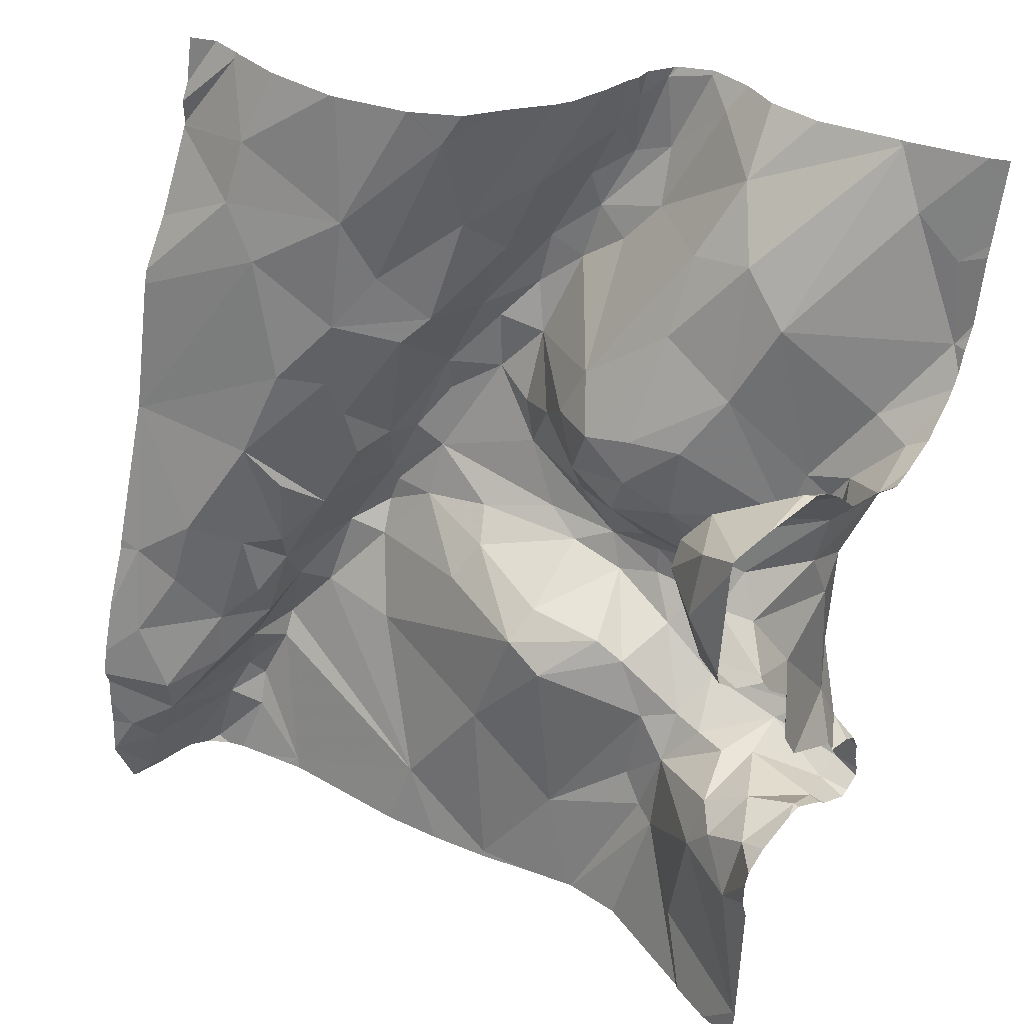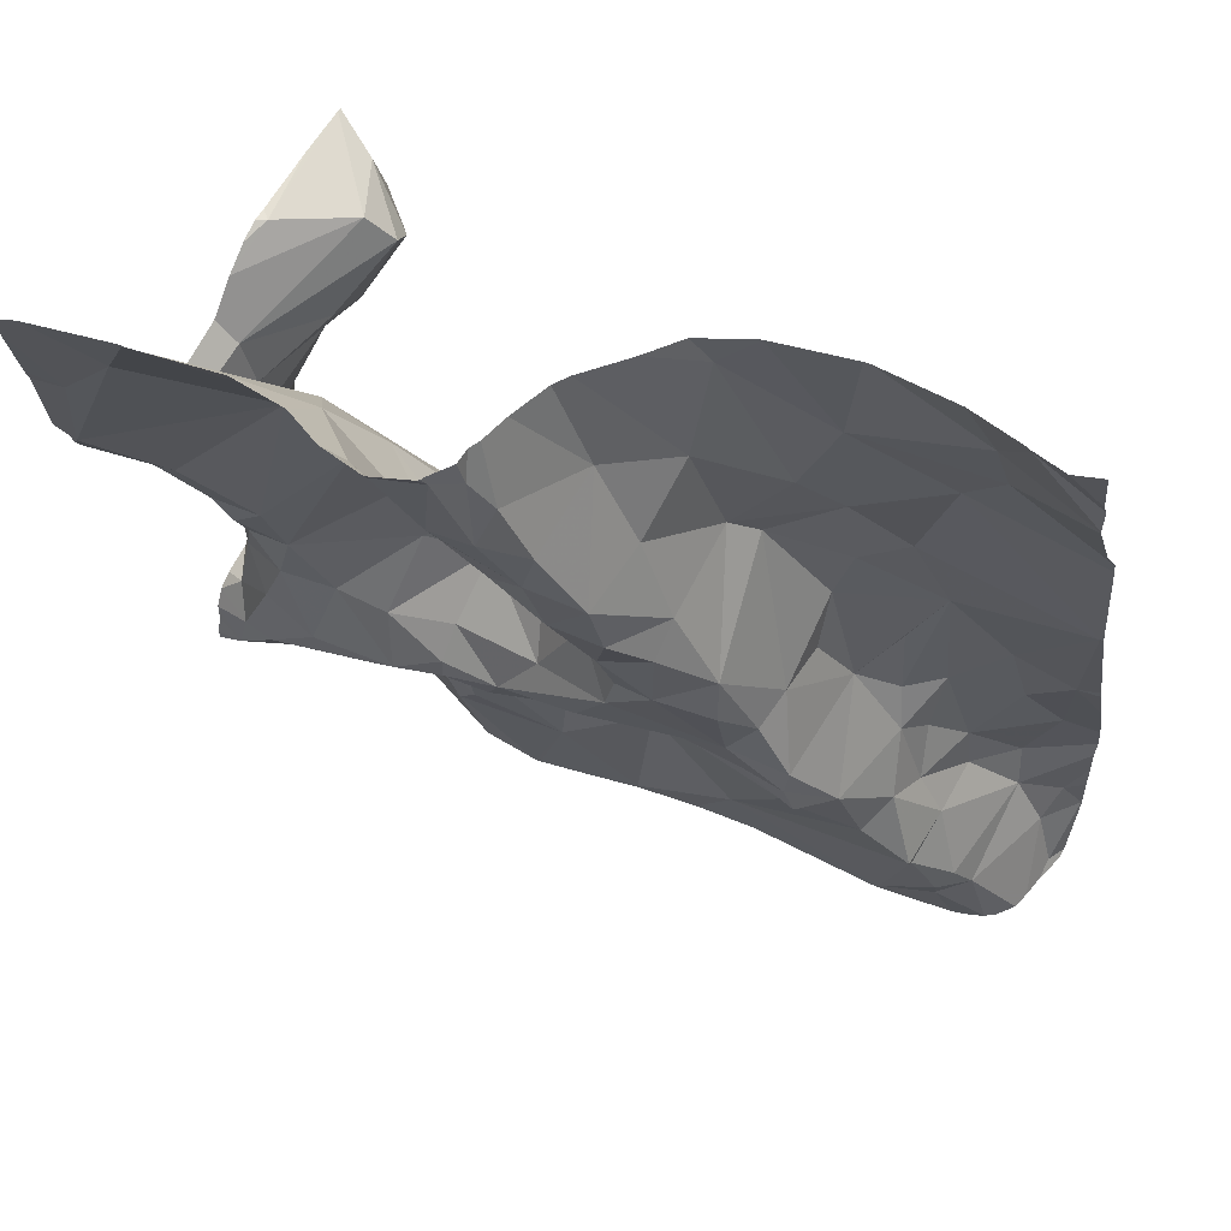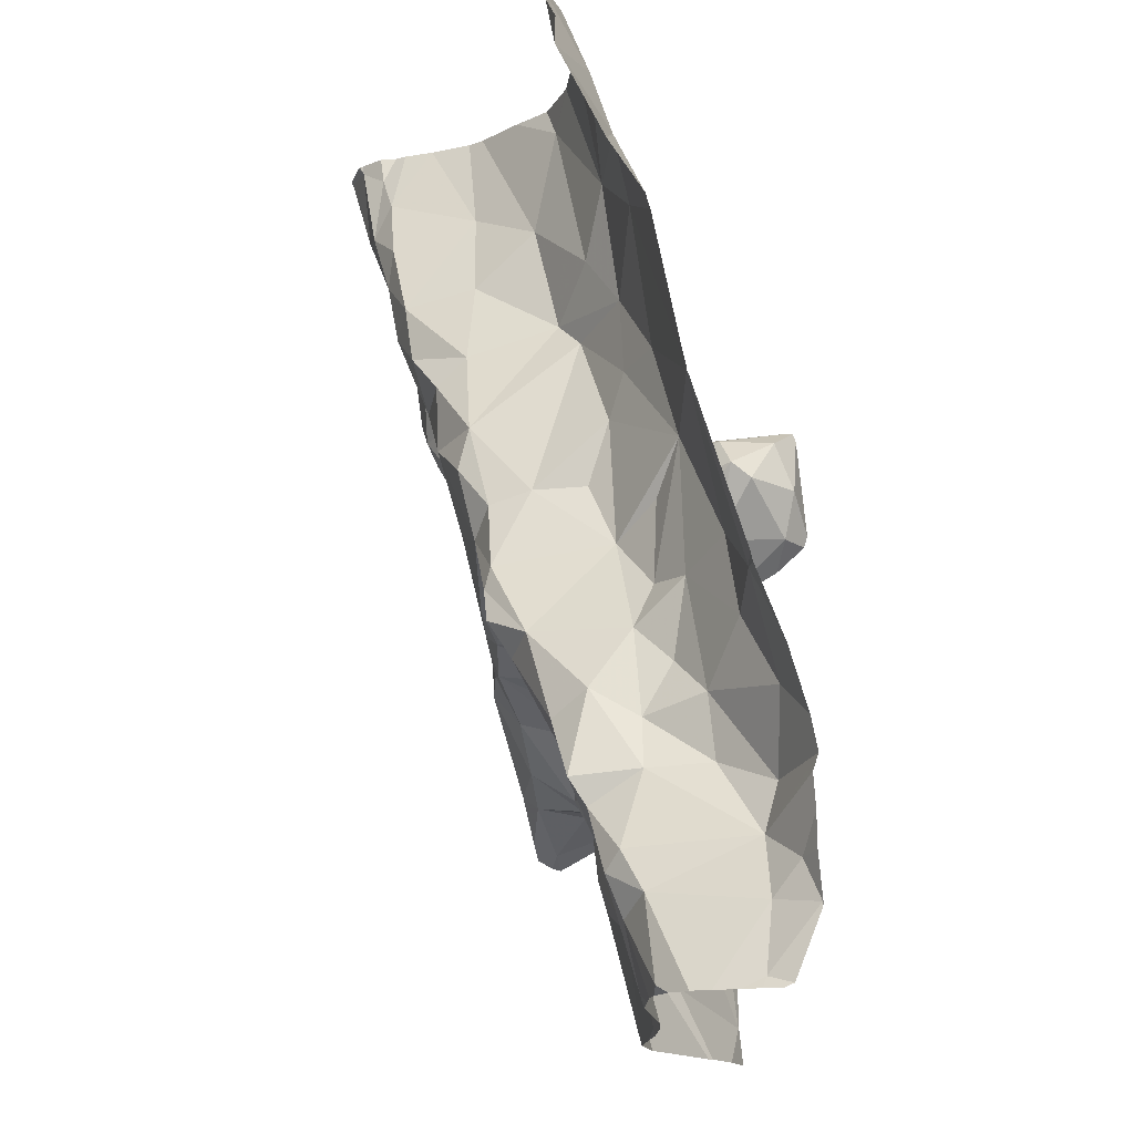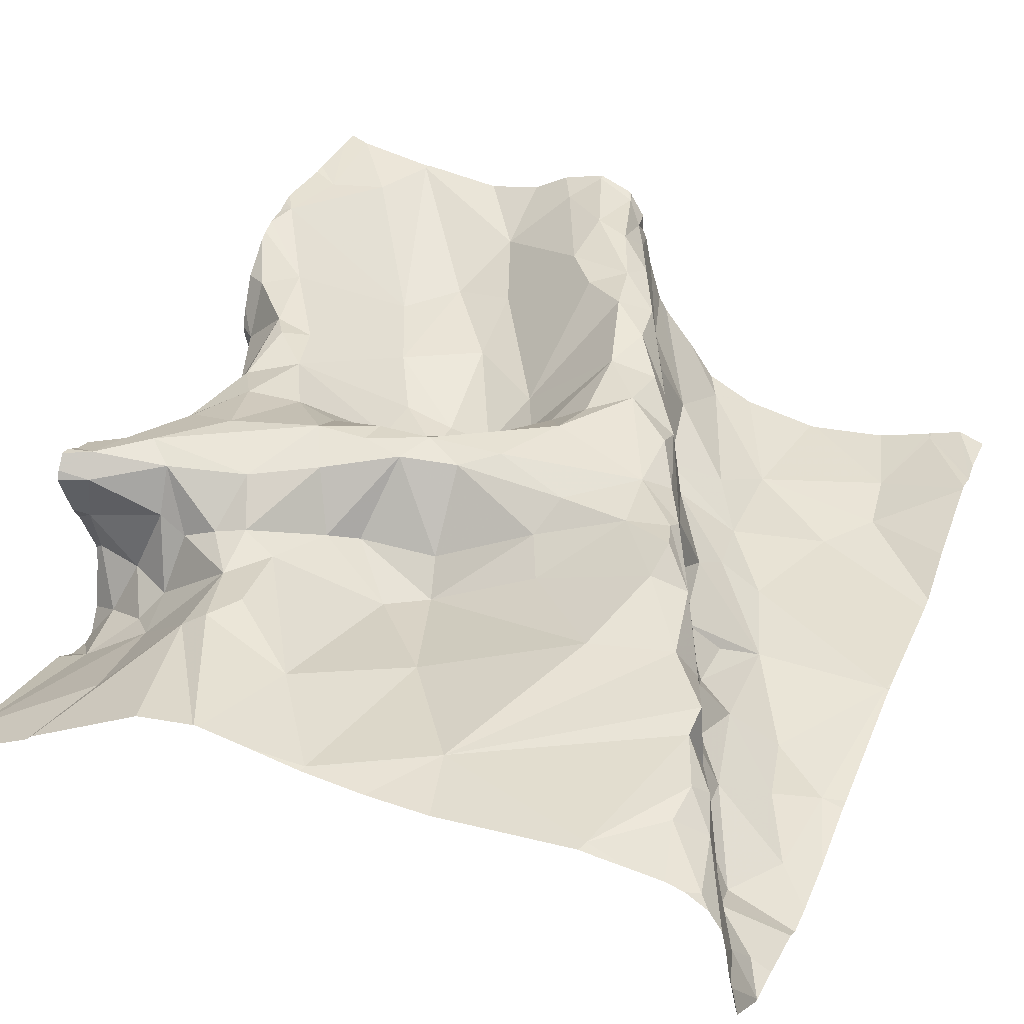
<metadata>
{"format":"obj","ext":"obj","renderer":"f3d","projection":"perspective","resolution":1024,"background":"white","views":[{"elev":37.7,"azim":-142.6,"up":"+Y"},{"elev":56.9,"azim":29.8,"up":"+Y"},{"elev":-15.1,"azim":98.0,"up":"+Y"},{"elev":23.2,"azim":22.7,"up":"+Z"}]}
</metadata>
<code>
v -85.17 313 507.1
v -85.12 312.9 507
v -85.02 312.9 507
v -85.08 312.8 507
v -85.02 312.8 506.9
v -84.96 312.8 506.9
v -85.26 313.2 507.2
v -84.9 312.8 507
v -84.93 312.9 507
v -85.02 312.7 507
v -85.01 312.7 506.9
v -85.21 312.8 507.1
v -85.19 312.8 507
v -84.96 312.5 506.9
v -84.91 312.5 506.9
v -85.02 312.2 506.9
v -84.39 313.2 506.9
v -85.1 312.7 507
v -85.08 312.8 507
v -84.86 312.4 506.8
v -84.67 312.4 506.9
v -85.34 312.2 506.8
v -84.39 312.8 506.7
v -84.39 312.2 506.6
v -85.23 313.2 507.2
v -85.24 313.2 507.2
v -85.23 313.2 507.2
v -85.11 313.1 507.1
v -85.07 313.2 507.1
v -85.22 313.2 507.2
v -84.39 312.2 506.6
v -85.33 313 507.2
v -85.27 312.9 507.1
v -85.32 313.1 507.2
v -84.39 312.2 506.6
v -85.12 313.2 507.2
v -84.39 313.1 506.9
v -85.06 313.2 507.2
v -85.03 313.1 507.1
v -84.87 313.2 507.1
v -84.88 313.1 507.2
v -84.85 313 507.1
v -84.84 313.1 507.1
v -84.99 313.2 507.2
v -85.01 313.2 507.2
v -84.92 313.1 507.2
v -84.93 313.1 507.1
v -84.77 313.2 506.9
v -84.82 313.2 507
v -84.91 313.2 507.2
v -84.96 313.2 507.2
v -84.92 313.2 507.2
v -84.89 313.2 507.1
v -84.89 313 507.1
v -84.79 313 507.1
v -84.96 313.2 507.2
v -84.83 313.1 507
v -84.83 313 507.1
v -84.78 312.9 507.1
v -84.8 312.8 507
v -84.75 312.8 507.1
v -84.66 312.7 507
v -84.69 312.8 507
v -84.69 312.7 507
v -84.63 312.6 507
v -84.7 312.8 507
v -84.66 312.7 506.9
v -84.82 312.7 507
v -84.75 312.9 506.9
v -84.75 312.9 507
v -84.72 312.9 506.9
v -84.69 313 506.9
v -84.77 313.1 506.9
v -84.8 312.9 507.1
v -84.75 312.9 507.1
v -84.86 312.6 507
v -84.86 312.8 507
v -84.93 312.8 507
v -84.39 312.3 506.6
v -84.39 312.3 506.6
v -85.26 312.6 507
v -85.22 312.7 507
v -85.31 312.8 507
v -85.29 312.6 507
v -85.15 312.7 507
v -85.24 312.8 507.1
v -85.32 312.9 507
v -84.39 312.9 506.8
v -84.89 313.2 507.1
v -84.89 313.2 507.2
v -85.03 313 507
v -85.32 312.9 507.1
v -85.26 312.8 507.1
v -84.95 312.6 507
v -84.79 313 507
v -84.51 313.1 506.8
v -84.54 313.2 506.9
v -84.73 313.2 506.9
v -84.71 313.2 506.9
v -84.66 313.1 506.8
v -84.64 313.2 506.9
v -84.46 313.2 506.9
v -85.29 312.2 506.8
v -84.39 312.2 506.6
v -84.46 313.2 506.9
v -84.55 312.2 506.8
v -84.5 313.1 506.8
v -85.33 313 506.8
v -84.39 312.9 506.8
v -84.39 312.6 506.7
v -85.32 312.9 506.9
v -85.26 313 506.8
v -85.23 312.9 506.8
v -84.59 312.9 506.8
v -84.65 312.9 506.8
v -85.27 312.9 506.8
v -85.27 312.8 506.8
v -85.31 312.8 506.7
v -85.34 312.8 506.8
v -85.3 312.8 506.8
v -85.24 312.9 506.7
v -85.3 312.9 506.7
v -84.39 312.8 506.7
v -84.39 312.4 506.6
v -84.39 312.4 506.6
v -84.39 312.4 506.6
v -85.32 312.7 506.9
v -85.31 312.6 507
v -85.3 312.8 507
v -85.31 312.8 506.9
v -84.62 312.6 506.8
v -84.66 312.7 506.9
v -85.08 312.6 507
v -85.02 312.6 507
v -85.19 312.6 507
v -84.56 312.7 506.8
v -84.4 312.8 506.7
v -84.49 312.6 506.7
v -84.66 312.8 506.8
v -84.64 312.8 506.8
v -84.55 312.2 506.8
v -84.4 312.2 506.7
v -84.55 313 506.8
v -84.59 312.7 506.8
v -85.29 313 506.7
v -84.79 313.2 506.9
v -84.39 312.5 506.6
v -84.74 312.2 506.8
v -84.57 312.2 506.8
v -84.4 312.2 506.7
v -85.2 312.2 506.8
v -85.33 312.4 506.9
v -84.39 313.1 506.9
v -85.23 312.4 506.9
v -85.24 312.5 506.9
v -85.12 312.3 506.9
v -85.31 312.4 507
v -85.25 312.4 506.8
v -85.22 312.4 506.8
v -85.3 312.4 506.8
v -85.34 312.5 506.9
v -85.28 312.5 506.9
v -85.31 312.5 506.8
v -84.39 312.8 506.7
v -84.39 312.2 506.6
v -84.39 312.6 506.7
v -84.39 313.2 506.9
v -84.39 312.8 506.7
v -84.39 313 506.8
v -85.32 312.5 507
v -84.39 313.2 506.9
v -85.3 312.5 507
v -84.39 313.2 506.9
v -85.12 312.4 506.9
v -85.16 312.5 506.9
v -85.12 312.5 506.9
v -85.23 312.5 507
v -85.26 312.7 507
v -85.13 312.5 507
v -85.06 312.5 507
v -84.97 312.6 507
v -84.91 312.7 507
v -84.78 312.6 507
v -84.91 312.6 507
v -85.02 312.6 507
v -85.26 312.5 507
v -85.04 312.5 506.9
v -85.1 312.3 506.9
v -85.07 312.4 506.9
v -85.08 312.5 506.9
v -84.97 312.3 506.9
v -84.69 312.6 507
v -84.78 312.5 506.9
v -84.92 312.6 506.9
v -85.01 312.5 506.9
v -84.57 312.4 506.9
v -84.76 312.2 506.8
v -84.51 312.4 506.9
v -84.52 312.3 506.8
v -84.57 312.2 506.8
v -84.8 312.6 506.9
v -84.63 312.6 507
v -84.59 312.5 506.9
v -84.63 312.5 506.9
v -84.57 312.5 506.8
v -84.55 312.5 506.9
v -84.58 312.6 506.8
v -84.43 312.2 506.7
v -84.46 312.3 506.8
v -84.54 312.4 506.8
v -84.47 312.4 506.7
v -84.46 312.3 506.7
v -84.51 312.4 506.7
v -84.51 312.4 506.8
v -85.31 312.4 507
v -84.55 312.5 506.8
v -84.54 312.6 506.8
v -84.9 312.2 506.8
v -84.43 312.4 506.6
v -84.47 312.3 506.8
v -84.44 312.2 506.8
v -84.52 312.5 506.7
v -84.47 312.5 506.7
v -84.89 312.2 506.8
v -85.24 312.2 506.8
v -85.09 312.2 506.8
v -84.39 312.2 506.6
v -84.41 312.3 506.6
v -84.4 312.2 506.7
v -85.02 312.2 506.9
v -85.02 312.2 506.9
v -84.89 312.2 506.8
v -84.42 312.6 506.7
v -85.24 312.2 506.8
v -84.56 312.2 506.8
v -84.62 312.6 507
v -84.39 313.1 506.9
v -84.49 312.3 506.8
v -84.49 312.2 506.8
v -85.2 312.5 506.9
v -84.87 313.2 507
v -84.86 313.2 507
v -84.73 313.2 506.9
v -84.47 313.2 506.9
v -84.63 313.2 506.9
v -84.88 313.2 507.1
v -84.89 313.2 507.1
v -85.32 313.2 507.2
v -84.91 313.2 507.2
v -84.91 313.2 507.2
v -84.73 313.2 506.9
v -84.42 313.2 506.9
v -84.91 313.2 507.2
v -84.96 313.2 507.2
v -85.35 312.2 506.8
v -85.35 312.2 506.8
v -85.35 312.9 507
v -85.35 312.9 506.9
v -85.35 312.4 506.9
v -85.35 312.4 506.9
v -85.35 312.2 506.8
v -85.35 312.4 506.8
v -85.35 312.7 506.8
v -85.35 312.8 506.8
v -85.35 312.5 507
v -85.35 312.5 507
v -85.35 312.2 506.8
v -85.35 313.1 507.2
v -85.35 313.1 507.2
v -85.35 313 507.2
v -85.35 313 507.2
v -85.35 313 507.2
v -85.35 313 507.2
v -85.35 313 507.2
v -85.35 313.2 507.2
v -85.35 312.9 507
v -85.35 312.9 507
v -85.35 312.9 507.1
v -85.35 312.9 507.1
v -85.35 312.9 507.1
v -85.35 313 506.7
v -85.35 313 506.7
v -85.35 313 506.8
v -85.35 313 506.8
v -85.35 313 506.9
v -85.35 313 506.7
v -85.35 312.8 506.7
v -85.35 312.8 506.7
v -85.35 312.9 506.7
v -85.35 312.6 506.8
v -85.35 312.7 506.8
v -85.35 312.6 506.9
v -85.35 313 506.7
v -85.35 312.4 507
v -85.35 312.4 506.8
v -85.35 312.5 506.8
v -85.35 312.4 506.8
v -85.35 312.5 506.9
v -85.35 312.5 506.8
v -85.35 312.5 506.9
v -85.35 312.5 507
v -85.35 312.5 506.9
v -85.35 312.5 506.9
v -85.35 312.4 507
v -85.35 313 506.9
v -85.35 313 506.8
v -85.35 312.5 507
v -85.35 312.5 507
v -85.35 312.4 507
v -85.35 312.4 507
v -85.35 313.2 507.2
v -84.82 312.2 506.8
v -84.41 312.2 506.7
v -84.41 312.2 506.7
v -84.43 312.2 506.8
v -84.51 312.2 506.8
v -84.47 312.2 506.8
v -84.56 312.2 506.8
v -84.45 312.2 506.8
v -84.96 312.2 506.8
v -85.3 312.2 506.8
v -85.35 312.2 506.8
f 28 29 25
f 1 2 28
f 25 7 1
f 2 1 12
f 4 2 13
f 4 5 3
f 2 4 3
f 6 3 5
f 6 5 78
f 6 8 9
f 18 10 11
f 111 87 257
f 1 7 32
f 91 2 3
f 78 182 77
f 8 74 9
f 261 160 262
f 161 162 152
f 182 11 10
f 193 204 192
f 15 195 14
f 12 13 2
f 15 14 20
f 15 21 193
f 208 150 227
f 11 19 18
f 4 13 19
f 11 5 19
f 9 54 39
f 136 137 114
f 187 190 14
f 20 14 191
f 20 21 15
f 103 267 321
f 248 25 26
f 25 1 28
f 28 39 29
f 25 29 36
f 32 33 1
f 33 32 272
f 32 34 268
f 34 7 248
f 29 44 45
f 50 53 90
f 7 34 32
f 29 39 47
f 41 43 40
f 40 53 41
f 41 46 42
f 42 43 41
f 1 33 12
f 50 51 46
f 44 51 56
f 42 47 54
f 46 47 42
f 242 48 49
f 254 50 52
f 41 53 50
f 75 70 59
f 58 54 9
f 74 59 58
f 55 43 42
f 55 95 57
f 55 42 58
f 43 55 57
f 58 59 55
f 247 40 89
f 51 44 46
f 61 74 60
f 61 60 68
f 75 61 66
f 182 94 68
f 64 62 63
f 66 63 62
f 64 65 62
f 67 62 65
f 69 70 66
f 61 63 66
f 67 66 62
f 61 68 64
f 69 95 70
f 65 131 67
f 66 67 71
f 71 69 66
f 69 72 73
f 48 73 72
f 61 75 74
f 46 44 47
f 68 76 64
f 63 61 64
f 64 76 183
f 74 77 60
f 8 77 74
f 11 78 5
f 19 5 4
f 78 8 6
f 82 85 13
f 93 86 12
f 18 85 133
f 84 81 82
f 81 135 82
f 129 83 84
f 83 128 84
f 178 82 13
f 9 91 6
f 85 18 19
f 13 85 19
f 13 12 86
f 54 47 39
f 134 10 18
f 40 57 246
f 91 3 6
f 29 47 44
f 92 33 273
f 93 33 92
f 93 12 33
f 68 94 76
f 77 8 78
f 46 41 50
f 73 57 95
f 96 102 244
f 98 100 101
f 317 239 316
f 100 96 245
f 37 96 237
f 281 108 282
f 252 105 167
f 316 200 141
f 73 95 69
f 70 75 66
f 140 114 115
f 115 72 69
f 111 113 116
f 42 54 58
f 112 111 258
f 145 112 281
f 107 96 100
f 111 112 113
f 139 140 71
f 70 95 55
f 59 70 55
f 100 48 72
f 143 107 100
f 114 143 115
f 122 121 145
f 117 120 116
f 116 113 117
f 117 121 118
f 117 118 119
f 119 120 117
f 121 122 118
f 119 127 120
f 288 122 289
f 128 127 290
f 83 127 128
f 129 178 93
f 130 83 129
f 129 87 130
f 130 111 116
f 131 132 67
f 67 132 139
f 134 18 133
f 83 130 120
f 131 207 144
f 113 121 117
f 85 82 135
f 136 138 137
f 138 136 217
f 131 136 139
f 136 140 139
f 136 114 140
f 264 118 287
f 315 221 319
f 116 120 130
f 139 132 131
f 138 233 137
f 143 114 137
f 131 144 136
f 143 100 115
f 100 72 115
f 121 113 145
f 48 98 243
f 69 71 115
f 149 197 148
f 151 159 22
f 151 22 103
f 260 157 294
f 155 162 154
f 155 154 240
f 156 151 225
f 155 157 152
f 156 188 174
f 295 163 296
f 159 154 158
f 159 158 160
f 321 267 322
f 162 161 163
f 163 161 298
f 162 163 158
f 154 159 174
f 320 232 231
f 127 119 263
f 170 128 300
f 319 221 317
f 318 200 235
f 172 170 265
f 160 22 159
f 170 172 81
f 81 84 170
f 84 128 170
f 161 152 259
f 155 152 162
f 81 172 186
f 175 176 179
f 180 133 179
f 159 156 174
f 154 162 158
f 176 175 174
f 157 155 177
f 215 157 177
f 82 178 84
f 178 129 84
f 93 178 86
f 178 13 86
f 74 58 9
f 179 176 180
f 133 185 134
f 94 185 181
f 181 184 94
f 11 182 78
f 201 183 184
f 76 184 183
f 94 184 76
f 134 185 94
f 181 185 180
f 185 133 180
f 177 175 179
f 186 177 179
f 187 180 176
f 179 133 186
f 133 135 186
f 180 187 181
f 177 240 175
f 176 174 190
f 201 194 15
f 174 188 189
f 190 174 189
f 191 188 230
f 188 191 189
f 230 156 16
f 186 172 215
f 232 20 191
f 129 93 87
f 201 193 192
f 194 184 181
f 194 195 15
f 187 195 181
f 196 206 203
f 204 21 196
f 196 21 197
f 198 196 197
f 199 198 197
f 199 200 238
f 197 200 199
f 64 192 202
f 68 60 77
f 64 183 192
f 67 139 71
f 65 202 203
f 184 194 201
f 202 65 64
f 160 158 163
f 203 204 196
f 88 143 109
f 205 216 217
f 131 203 205
f 203 206 205
f 206 210 205
f 131 65 203
f 143 137 168
f 20 197 21
f 207 131 205
f 208 212 209
f 142 208 313
f 214 199 220
f 313 209 314
f 214 210 206
f 125 212 126
f 212 213 214
f 219 222 211
f 211 213 212
f 198 199 214
f 314 221 315
f 208 228 212
f 186 215 177
f 176 190 187
f 21 204 193
f 159 151 156
f 217 216 222
f 213 210 214
f 219 211 125
f 214 220 212
f 221 209 239
f 209 220 238
f 222 219 223
f 205 217 207
f 220 209 212
f 222 223 217
f 236 204 203
f 314 209 221
f 216 210 222
f 210 213 222
f 206 196 198
f 127 83 120
f 239 200 316
f 227 228 208
f 313 208 209
f 227 150 165
f 312 197 224
f 126 228 80
f 197 20 232
f 222 213 211
f 207 217 136
f 16 156 226
f 79 227 35
f 233 223 219
f 137 233 166
f 233 219 124
f 236 202 192
f 216 205 210
f 122 145 286
f 215 172 307
f 111 130 87
f 112 145 113
f 17 252 171
f 15 193 201
f 237 107 153
f 236 203 202
f 204 236 192
f 136 144 207
f 39 91 9
f 57 40 43
f 98 48 100
f 28 91 39
f 91 28 2
f 23 137 166
f 278 92 280
f 93 92 87
f 10 134 94
f 94 182 10
f 68 77 182
f 14 195 187
f 197 232 224
f 239 209 238
f 155 240 177
f 108 112 285
f 233 138 223
f 140 115 71
f 304 215 310
f 195 194 181
f 59 74 75
f 186 135 81
f 221 239 317
f 198 214 206
f 238 200 239
f 241 73 242
f 190 189 191
f 14 190 191
f 138 217 223
f 174 175 240
f 240 154 174
f 232 191 231
f 135 133 85
f 238 220 199
f 183 201 192
f 241 57 73
f 242 73 48
f 26 25 27
f 27 25 30
f 30 25 36
f 36 29 38
f 275 248 311
f 248 7 25
f 38 29 45
f 45 44 56
f 49 48 146
f 250 50 90
f 249 50 250
f 253 50 249
f 52 50 253
f 254 51 50
f 56 51 254
f 89 40 246
f 246 57 241
f 247 53 40
f 90 53 247
f 97 96 244
f 244 102 105
f 99 98 101
f 101 100 245
f 245 96 97
f 231 191 230
f 105 102 173
f 251 98 99
f 146 48 243
f 243 98 251
f 230 188 156
f 255 22 261
f 256 22 255
f 166 233 110
f 257 87 277
f 258 111 257
f 259 152 260
f 229 150 142
f 260 152 157
f 261 22 160
f 35 227 31
f 262 160 297
f 263 119 264
f 31 227 24
f 226 156 234
f 264 119 118
f 265 170 266
f 24 227 165
f 266 170 301
f 267 22 256
f 80 228 79
f 268 34 269
f 79 228 227
f 234 156 225
f 269 34 275
f 270 32 274
f 271 32 270
f 272 32 271
f 273 33 272
f 225 151 103
f 274 32 268
f 110 233 147
f 147 233 124
f 275 34 248
f 276 87 278
f 277 87 276
f 123 137 23
f 224 232 218
f 278 87 92
f 218 232 320
f 279 92 273
f 280 92 279
f 124 219 125
f 281 112 108
f 126 212 228
f 282 108 283
f 148 197 312
f 283 108 284
f 125 211 212
f 284 108 306
f 285 112 258
f 109 143 168
f 286 145 281
f 287 118 288
f 288 118 122
f 149 200 197
f 289 122 293
f 290 127 291
f 142 150 208
f 104 150 229
f 291 127 263
f 292 128 290
f 164 137 123
f 293 122 286
f 294 157 304
f 295 160 163
f 168 137 164
f 141 200 106
f 296 163 299
f 153 107 169
f 297 160 295
f 298 161 303
f 299 163 298
f 169 107 88
f 88 107 143
f 300 128 292
f 301 170 300
f 106 200 318
f 302 161 259
f 303 161 302
f 171 252 167
f 167 105 173
f 304 157 215
f 235 200 149
f 305 108 285
f 306 108 305
f 237 96 107
f 307 172 265
f 308 215 307
f 103 22 267
f 309 215 308
f 173 102 37
f 310 215 309
f 37 102 96
f 104 165 150

</code>
